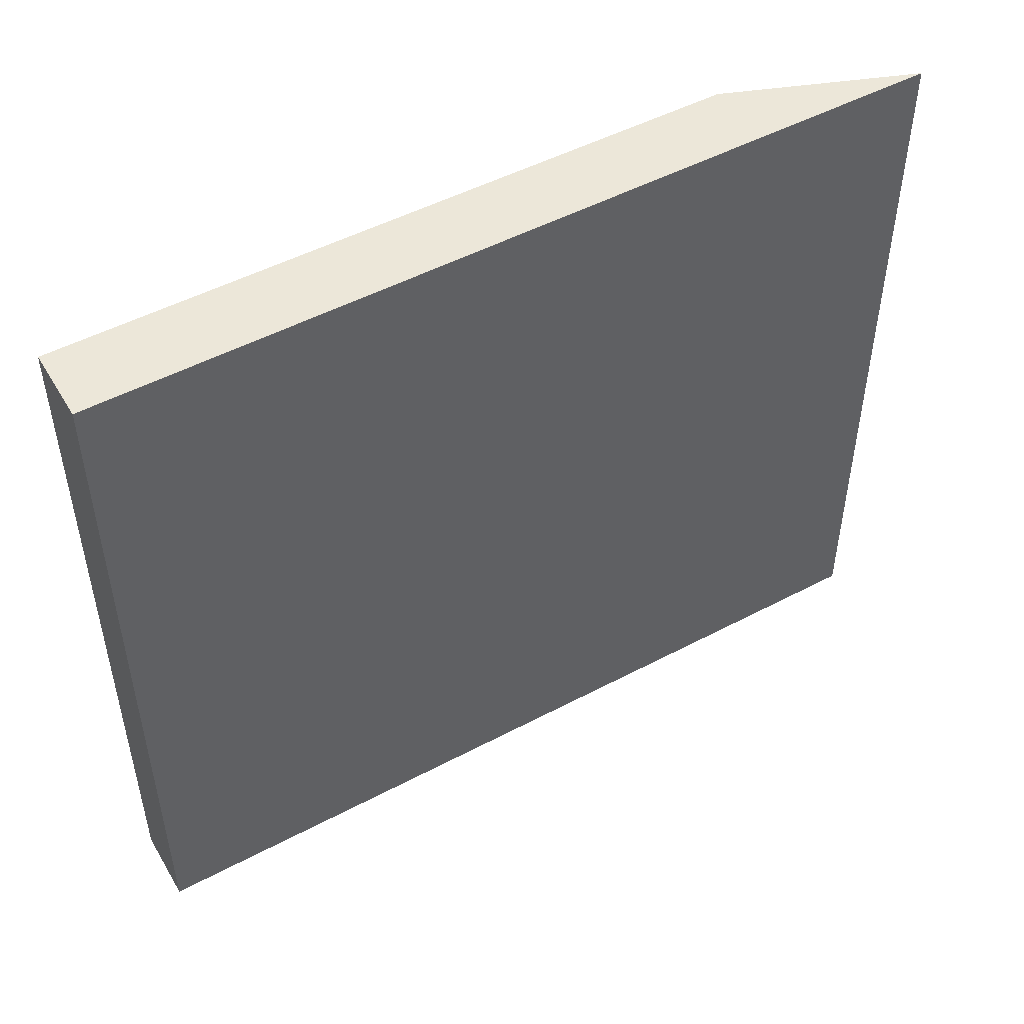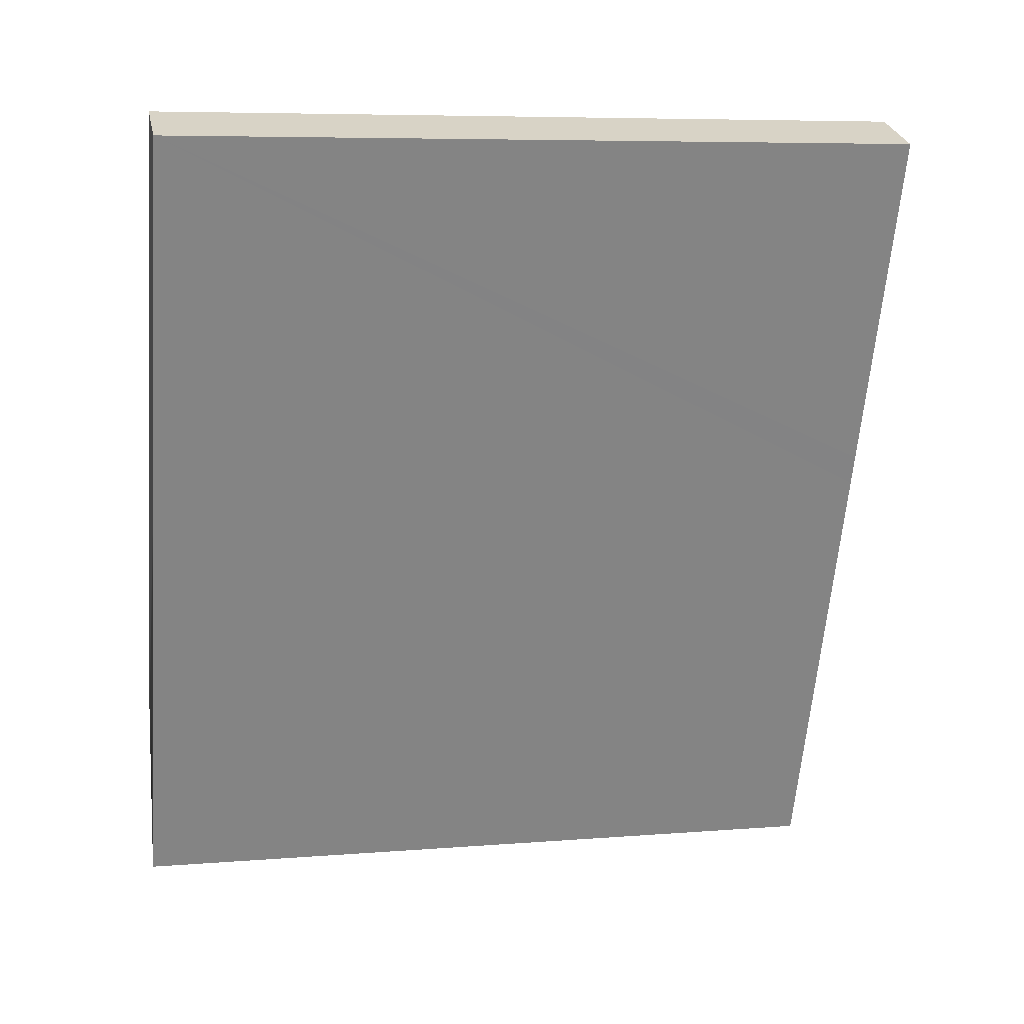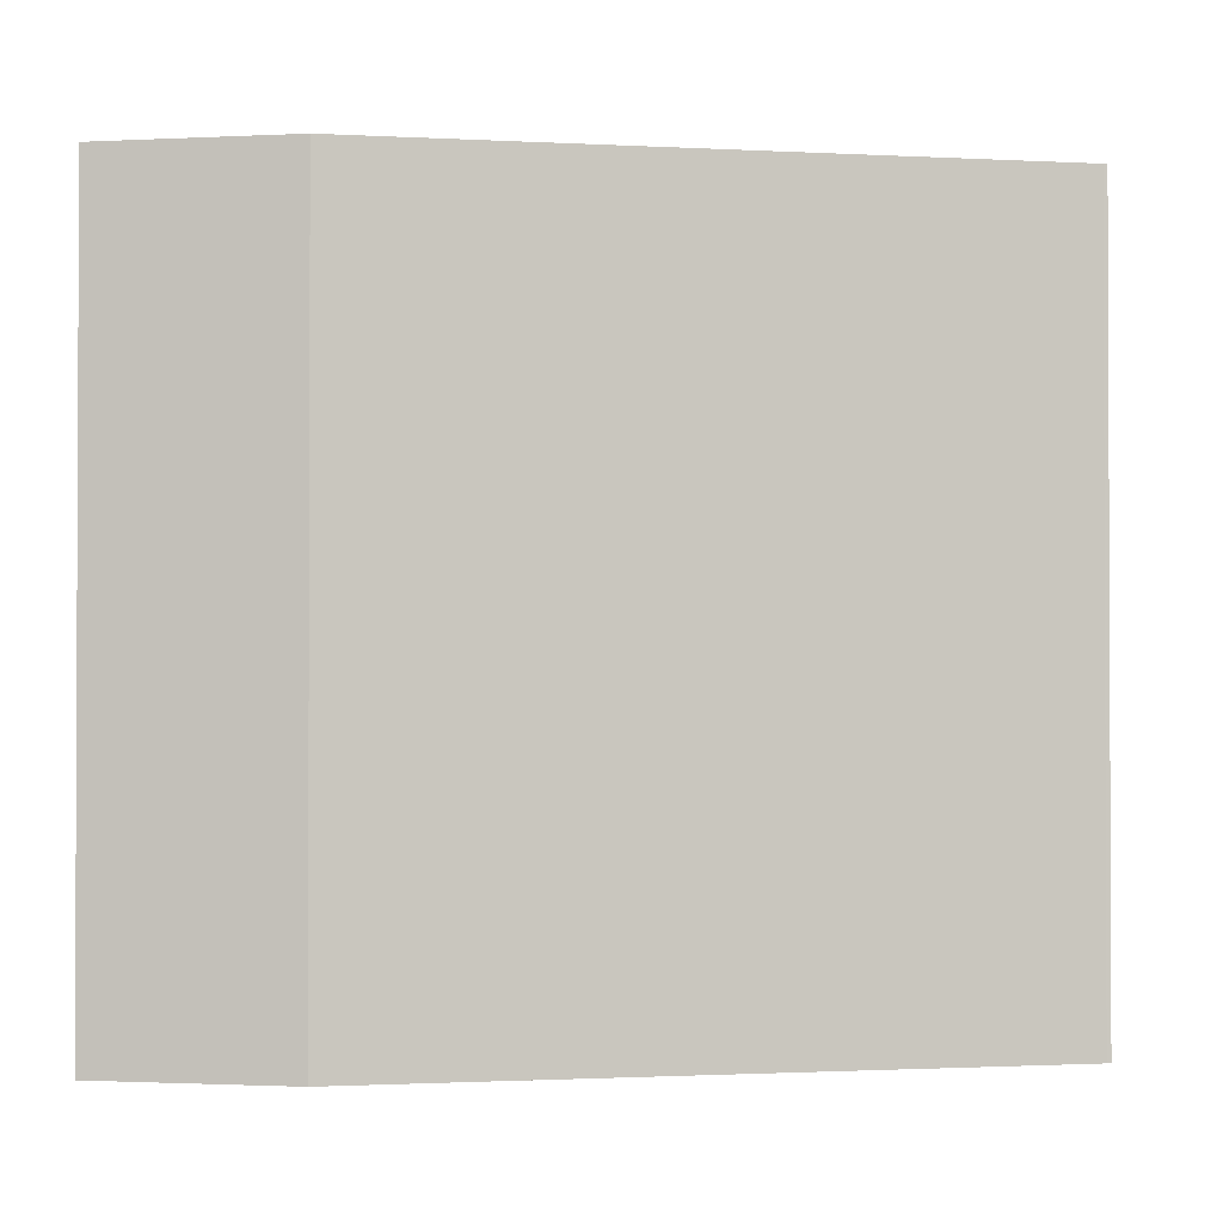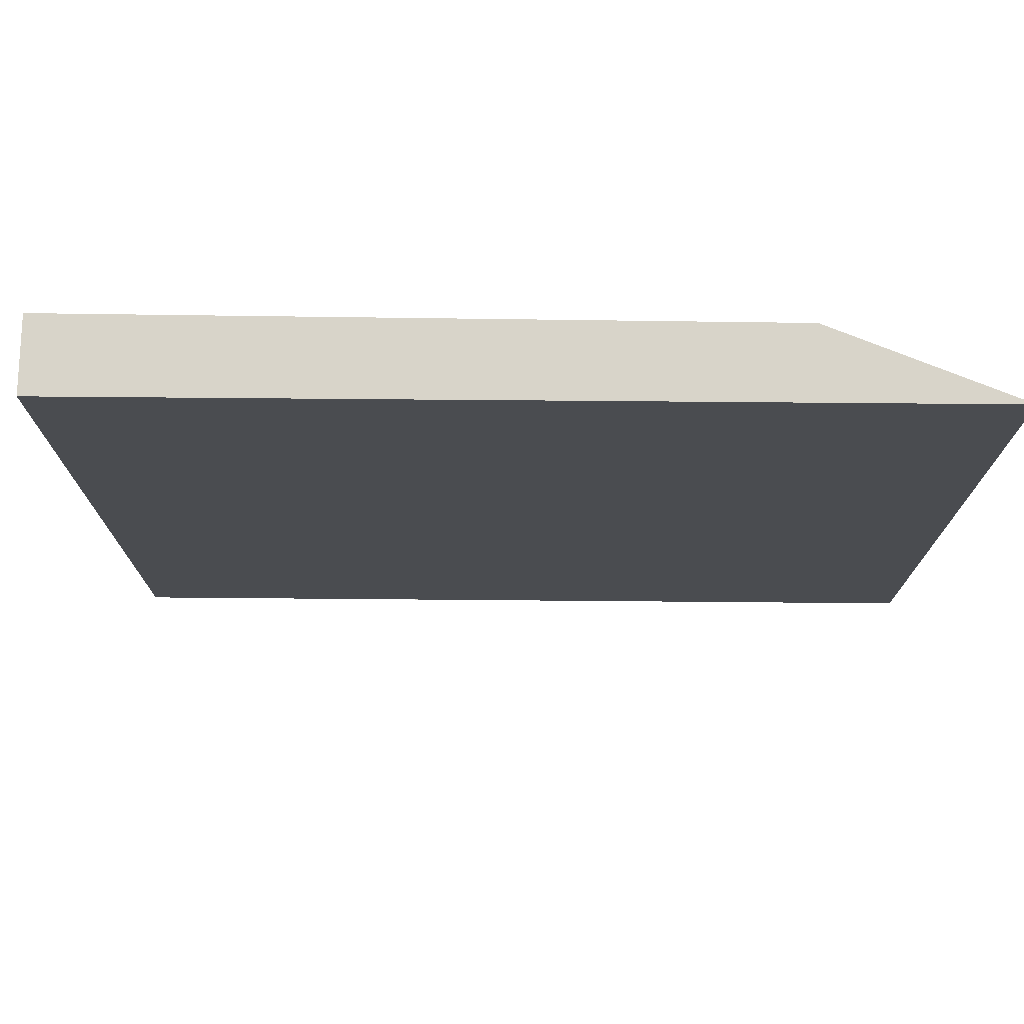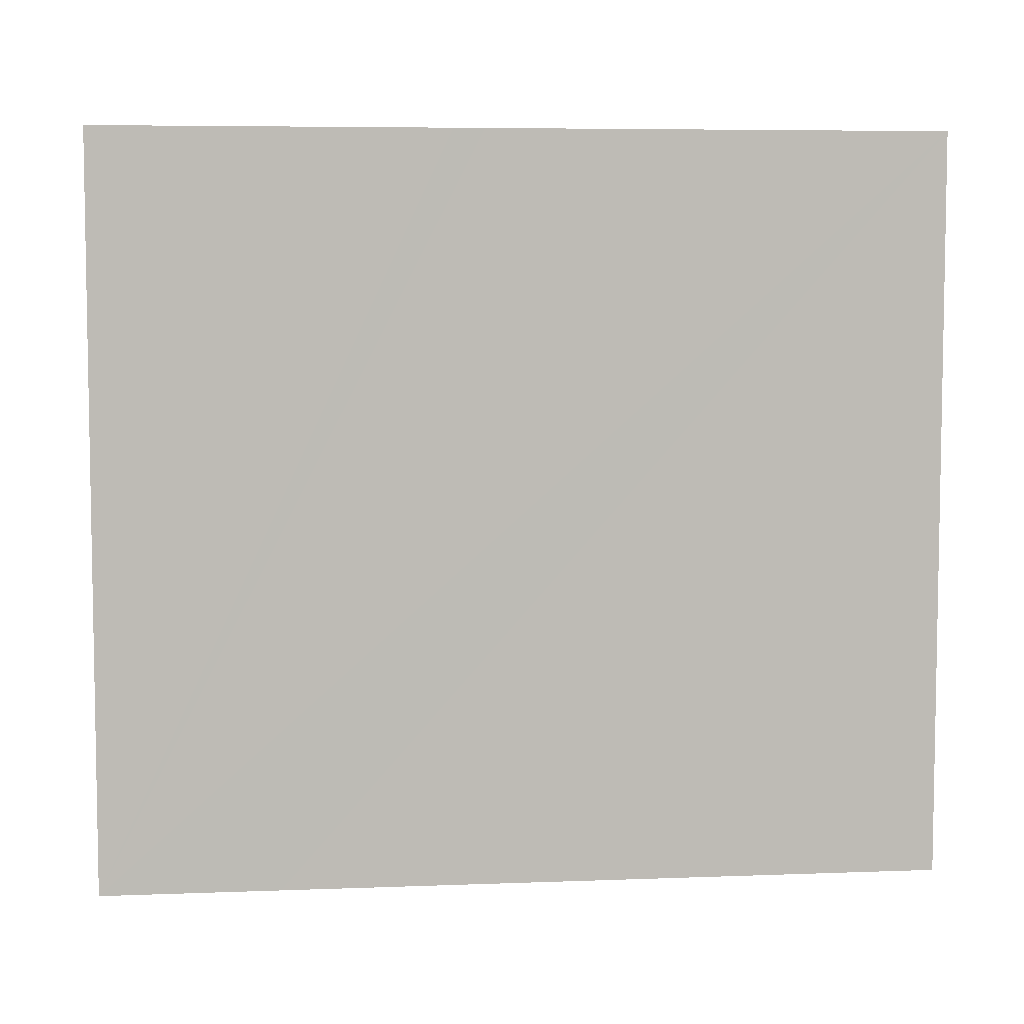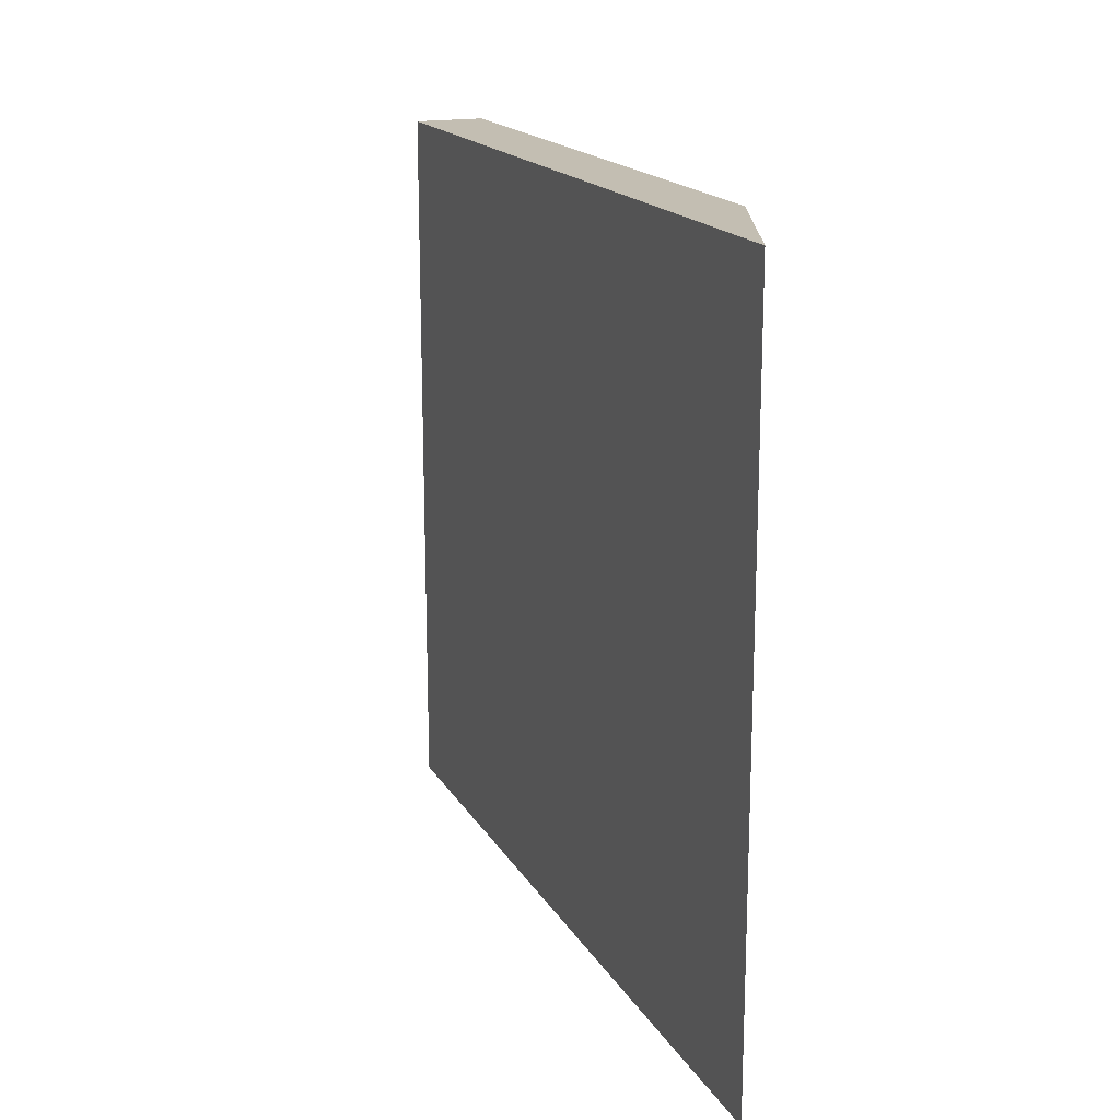
<metadata>
{"format":"obj","ext":"obj","renderer":"f3d","projection":"perspective","resolution":1024,"background":"white","views":[{"elev":50.2,"azim":81.1,"up":"+Y"},{"elev":7.2,"azim":77.2,"up":"+Z"},{"elev":-1.3,"azim":-79.9,"up":"+Y"},{"elev":75.0,"azim":111.8,"up":"+Y"},{"elev":6.2,"azim":104.7,"up":"+Y"},{"elev":-72.5,"azim":-180.0,"up":"+Z"}]}
</metadata>
<code>
v  2.672 6.525 6.846
v  2.065 6.525 7.04
v  2.077 6.525 7.073
v  1.529 6.525 5.646
v  2.107 6.525 5.399
v  0.984 6.525 4.23
v  1.557 6.525 3.989
v  0 6.525 1.672
v  1.459 6.525 3.739
v  0 6.525 0.641
v  0 6.525 3.995e-16
v  0 0 0
v  0 -1.024e-16 1.672
v  0 -3.925e-17 0.641
v  1.529 -3.457e-16 5.646
v  2.065 -4.311e-16 7.04
v  0.984 -2.59e-16 4.23
v  2.077 -4.331e-16 7.073
v  2.672 -4.192e-16 6.846
v  2.107 -3.306e-16 5.399
v  1.459 -2.289e-16 3.739
v  1.557 -2.443e-16 3.989
g defaultobject
f 1 2 3
f 2 1 4
f 4 1 5
f 4 5 6
f 6 5 7
f 6 7 8
f 8 7 9
f 8 9 10
f 10 9 11
f 12 10 11
f 10 12 8
f 8 12 13
f 13 12 14
f 13 6 8
f 6 13 4
f 4 13 2
f 2 13 15
f 2 15 16
f 15 13 17
f 16 3 2
f 3 16 18
f 18 1 3
f 1 18 19
f 19 5 1
f 5 19 7
f 7 19 9
f 9 19 11
f 11 19 20
f 11 20 21
f 11 21 12
f 21 20 22
f 16 19 18
f 19 16 20
f 20 16 15
f 20 15 17
f 20 17 22
f 22 17 13
f 22 13 21
f 21 13 14
f 21 14 12

</code>
